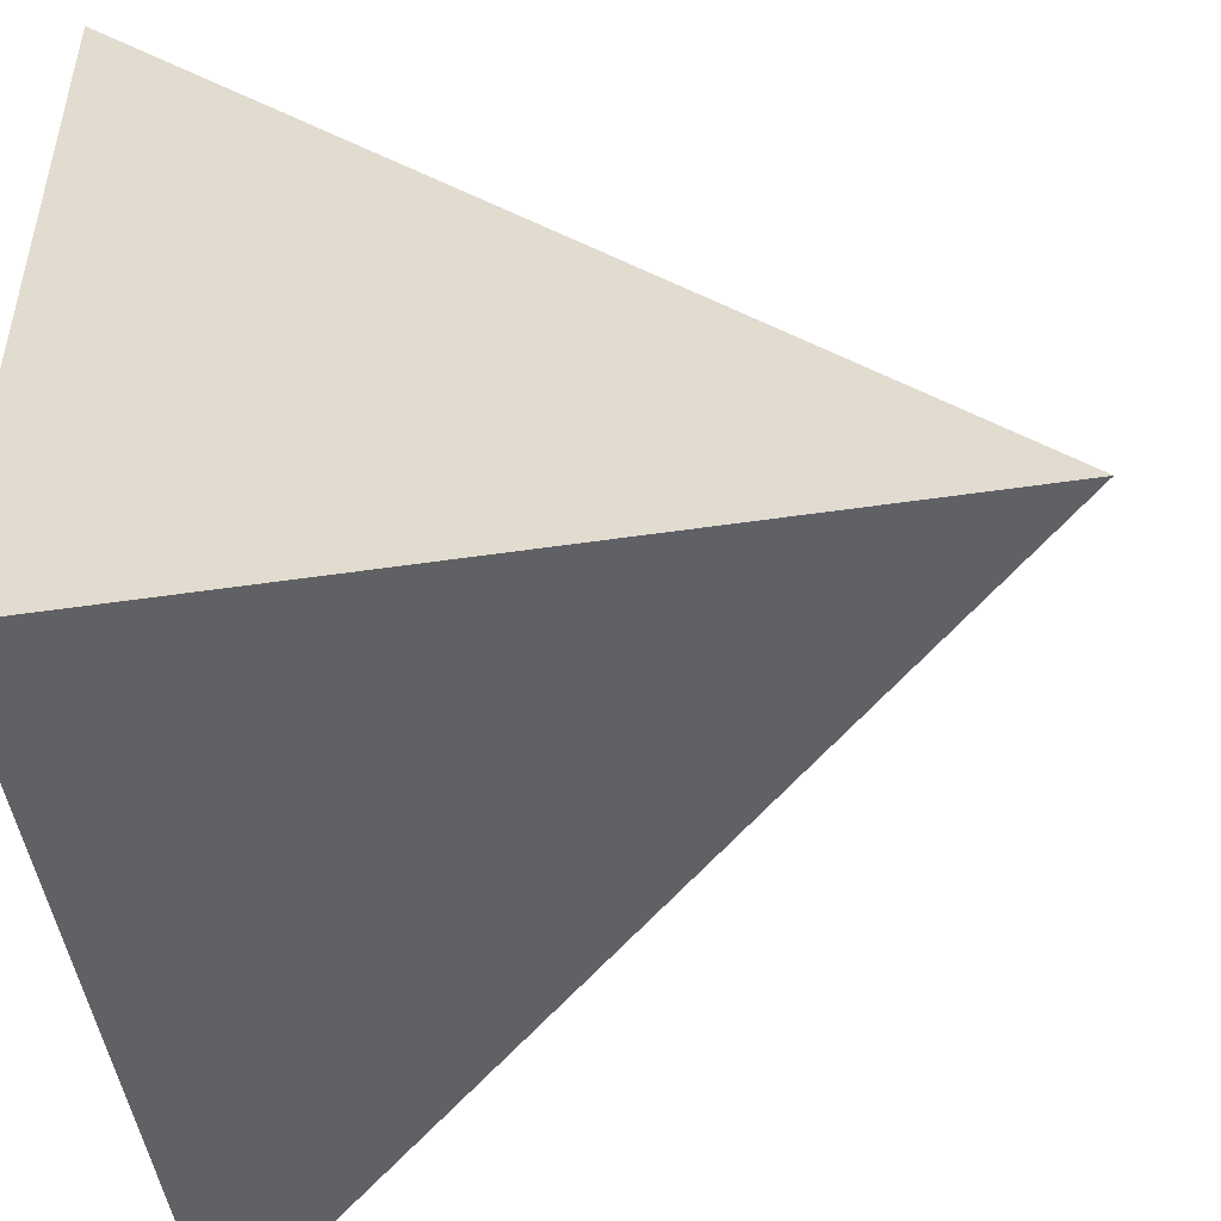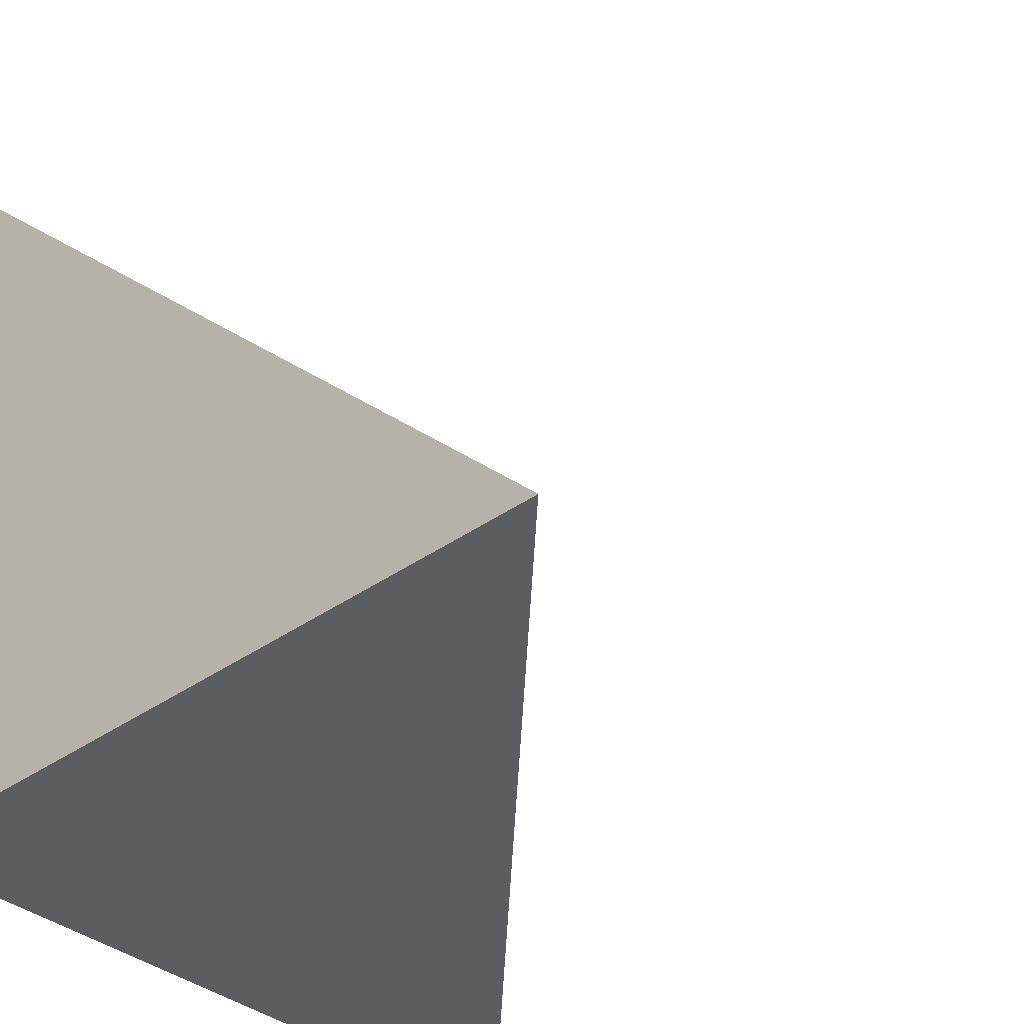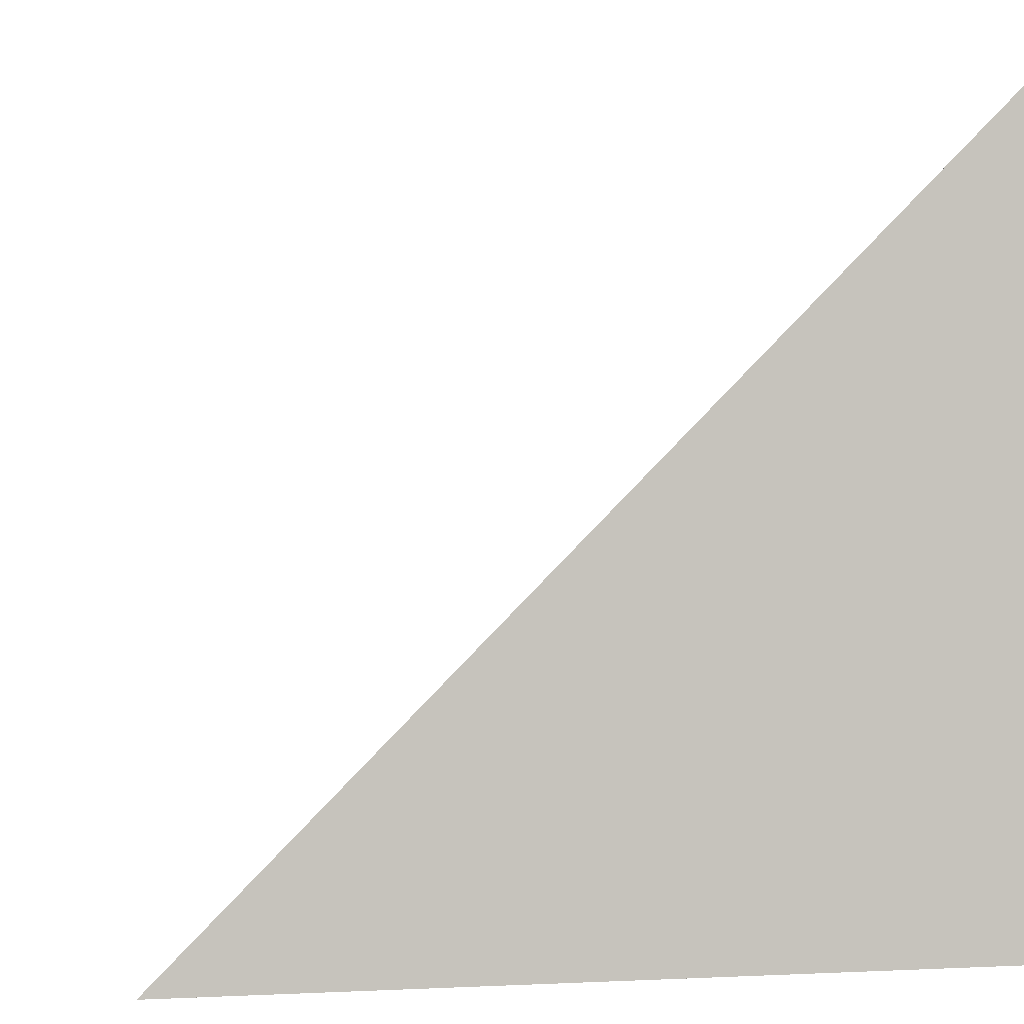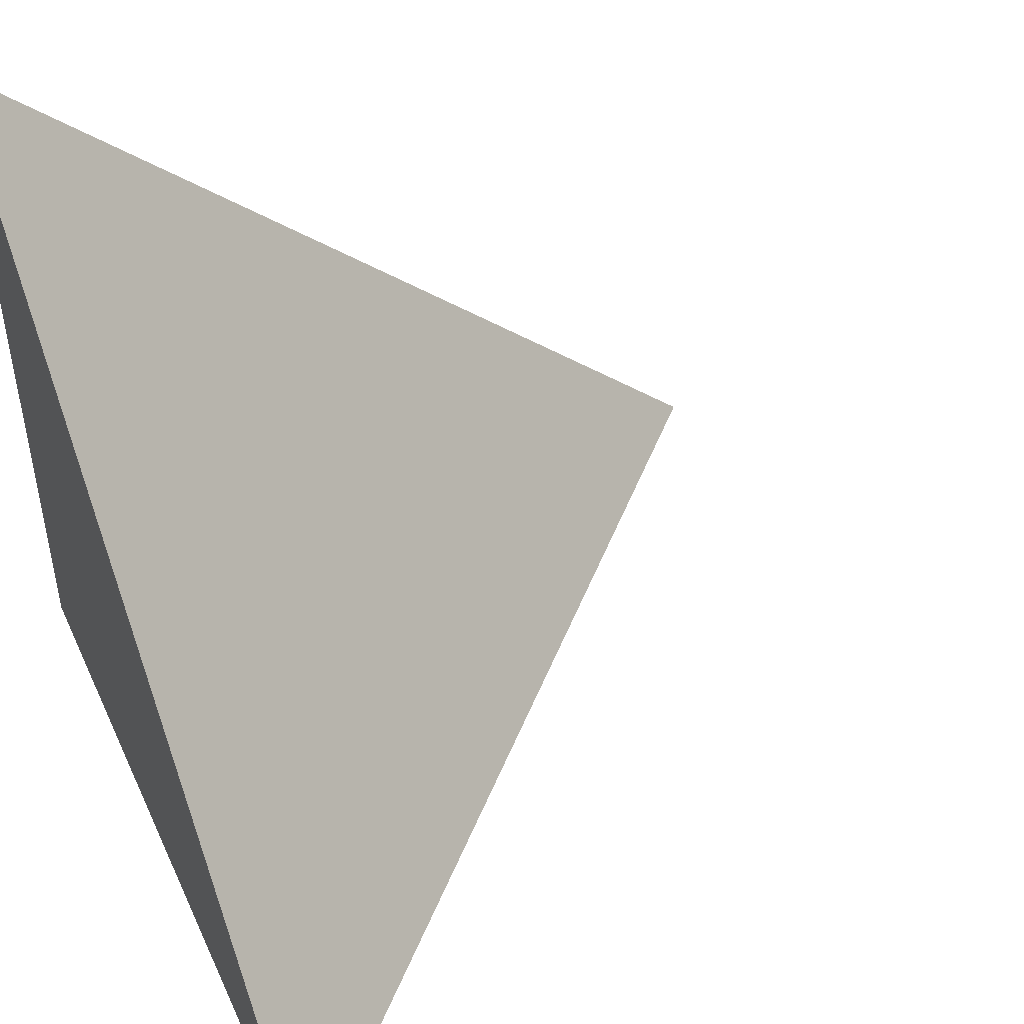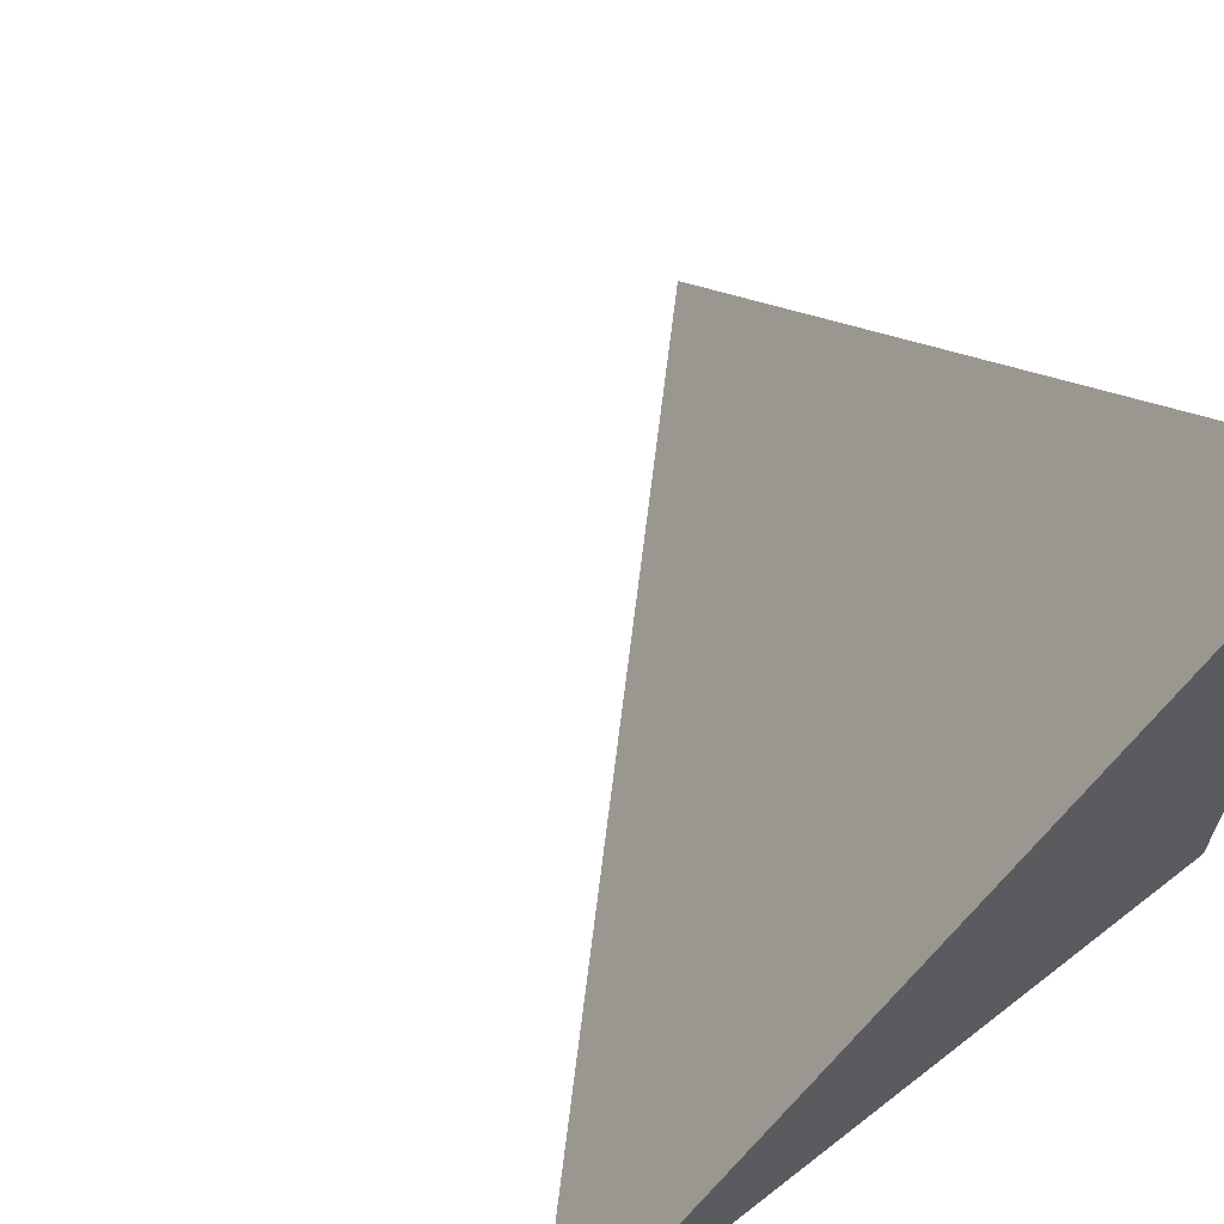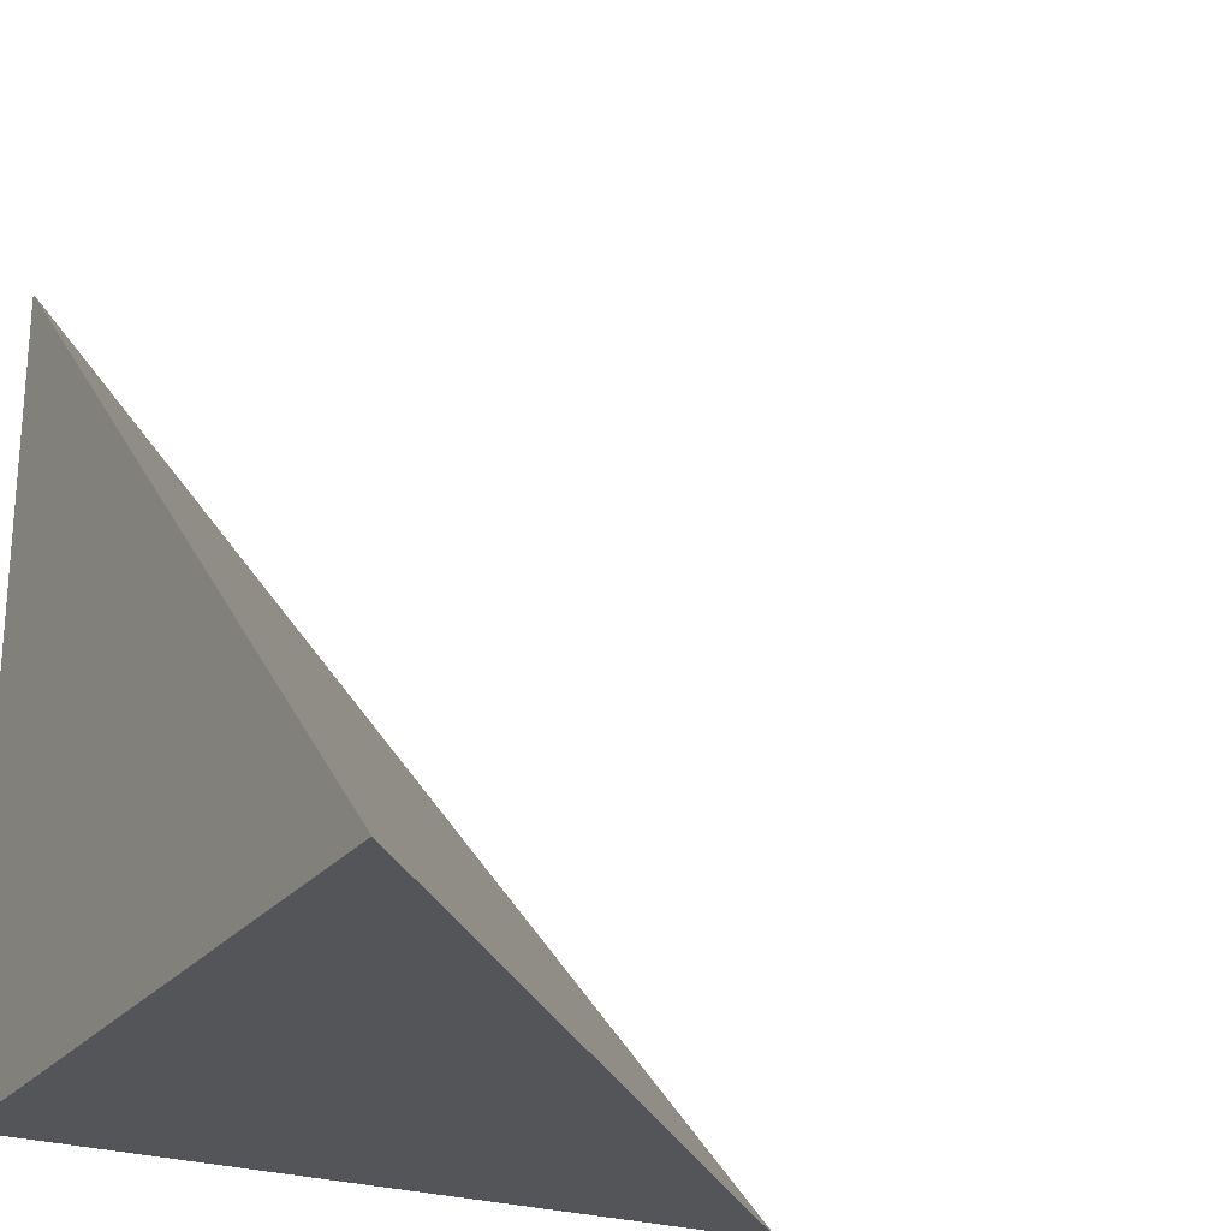
<metadata>
{"format":"obj","ext":"obj","renderer":"f3d","projection":"perspective","resolution":1024,"background":"white","views":[{"elev":-49.4,"azim":-80.7,"up":"+Y"},{"elev":-36.4,"azim":-47.0,"up":"+Y"},{"elev":0.8,"azim":168.6,"up":"+Y"},{"elev":48.6,"azim":-24.0,"up":"+Y"},{"elev":65.2,"azim":141.9,"up":"+Y"},{"elev":-24.4,"azim":-29.2,"up":"+Y"}]}
</metadata>
<code>
o Plane
v 0 0 1
v 0 0 0
v 1 0 0
v 0 1 0
f 2 3 1
f 1 4 2
f 2 4 3
f 3 4 1

</code>
